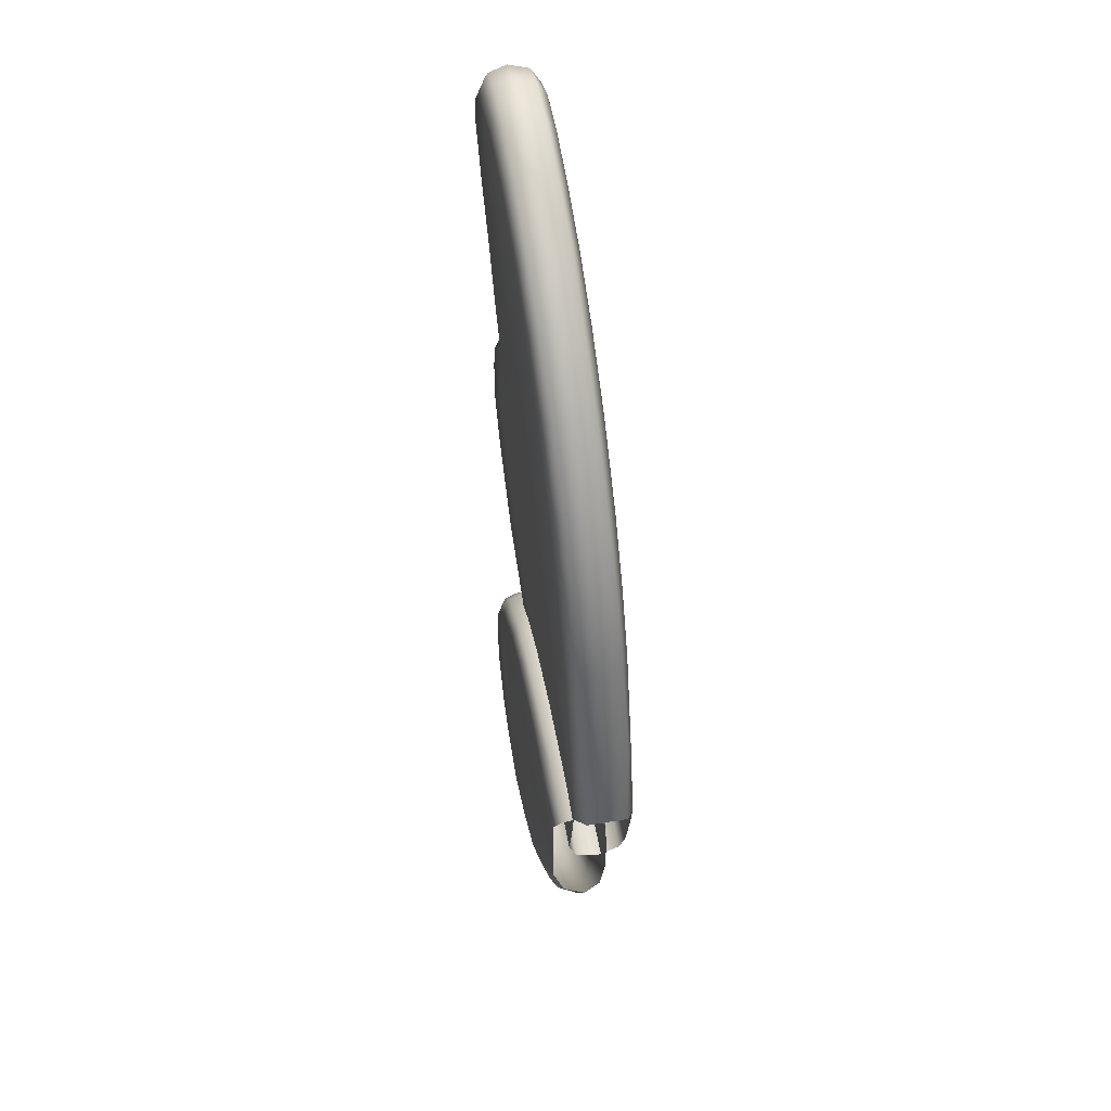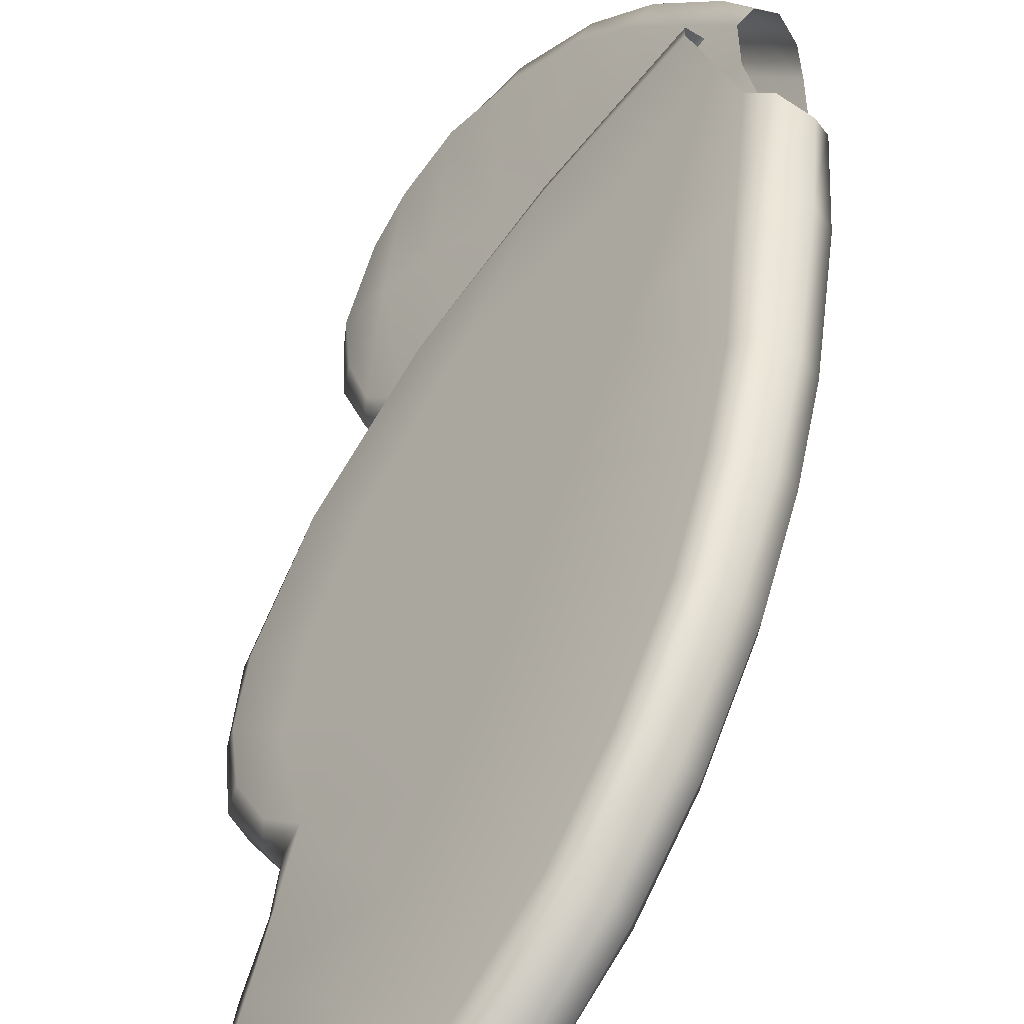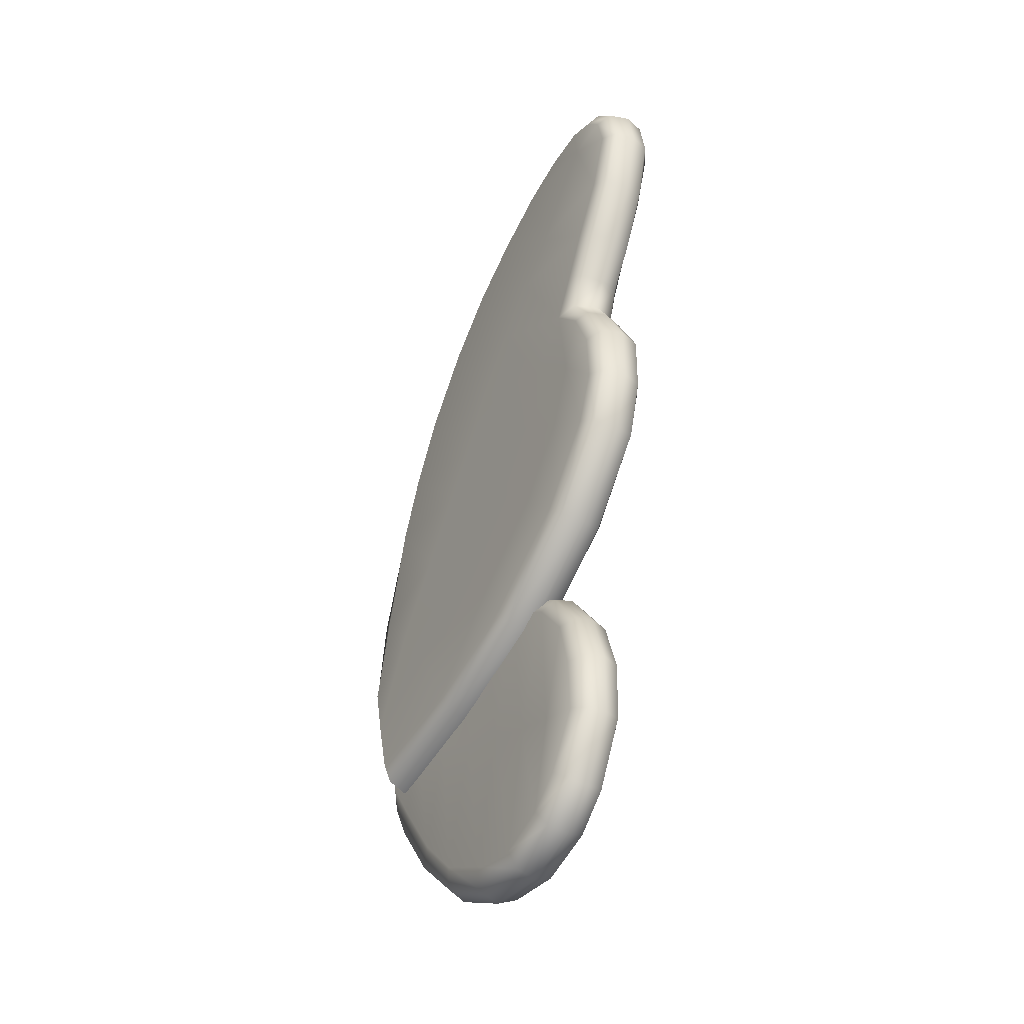
<metadata>
{"format":"obj","ext":"obj","renderer":"f3d","projection":"perspective","resolution":1024,"background":"white","views":[{"elev":52.6,"azim":-52.8,"up":"+Y"},{"elev":35.5,"azim":176.5,"up":"+Z"},{"elev":-40.6,"azim":106.5,"up":"+Y"}]}
</metadata>
<code>
g PRP_Fairy_MO:PRP_Fairy_MO:PRP_FairyWings_L
v 0.04841 -0.143 -0.02916
v 0.1149 -0.1315 -0.1366
v 0.03248 -0.1559 -0.04575
v 0.1303 -0.1229 -0.1203
v 0.1932 -0.09274 -0.2235
v 0.1323 -0.1054 -0.113
v 0.05063 -0.122 -0.02304
v 0.207 -0.08571 -0.2066
v 0.2623 -0.02377 -0.3006
v 0.1014 -0.03174 -0.08008
v 0.04016 -0.06842 -0.01216
v 0.2075 -0.07055 -0.1964
v 0.2748 -0.01818 -0.2825
v 0.304 0.05348 -0.3475
v 0.1868 -0.03102 -0.1739
v 0.2729 -0.00602 -0.2693
v 0.07008 0.02336 -0.04648
v 0.02983 -0.01678 -0.002571
v 0.3155 0.05747 -0.328
v 0.3148 0.1129 -0.3608
v 0.158 0.02346 -0.1431
v 0.04343 0.07262 -0.01793
v 0.01405 -0.005512 0.003093
v 0.2436 0.03302 -0.2374
v 0.3107 0.06578 -0.3118
v 0.326 0.1142 -0.3418
v 0.314 0.1736 -0.3605
v 0.2782 0.1001 -0.2764
v 0.2939 0.1616 -0.2947
v 0.3217 0.1164 -0.3252
v 0.3252 0.1724 -0.3408
v 0.2937 0.2268 -0.3401
v 0.3198 0.1684 -0.3235
v 0.2031 0.08682 -0.1937
v 0.3057 0.2237 -0.3229
v 0.2834 0.2524 -0.3279
v 0.3045 0.2162 -0.3085
v 0.2845 0.248 -0.2857
v 0.2944 0.251 -0.3048
v 0.2909 0.2822 -0.3369
v 0.2332 0.1475 -0.2278
v 0.3023 0.2856 -0.3179
v 0.3074 0.3255 -0.3553
v 0.2551 0.2031 -0.2527
v 0.2985 0.2925 -0.3022
v 0.3187 0.3294 -0.3351
v 0.3257 0.3857 -0.3768
v 0.3131 0.3376 -0.3186
v 0.2389 0.3608 -0.2373
v 0.2103 0.3132 -0.2051
v 0.1805 0.2589 -0.1716
v 0.1565 0.2034 -0.1442
v 0.3371 0.3888 -0.3579
v 0.3355 0.4527 -0.3895
v 0.3328 0.3949 -0.3415
v 0.2653 0.401 -0.2669
v 0.1693 0.4358 -0.163
v 0.133 0.383 -0.1222
v 0.347 0.4532 -0.372
v 0.3298 0.497 -0.3835
v 0.09859 0.3138 -0.0832
v 0.3443 0.4538 -0.3558
v 0.311 0.4837 -0.3184
v 0.3416 0.4944 -0.3658
v 0.3115 0.5263 -0.3643
v 0.339 0.4876 -0.35
v 0.3244 0.5219 -0.3479
v 0.2856 0.5409 -0.3368
v 0.3254 0.5101 -0.3357
v 0.3 0.5356 -0.3224
v 0.2518 0.5369 -0.2994
v 0.3055 0.522 -0.3146
v 0.2675 0.5317 -0.2866
v 0.2176 0.5207 -0.2612
v 0.2762 0.5182 -0.2822
v 0.234 0.5159 -0.2491
v 0.1779 0.4907 -0.2162
v 0.2443 0.5032 -0.2469
v 0.2898 0.4475 -0.2945
v 0.207 0.4726 -0.2046
v 0.1954 0.4857 -0.2045
v 0.1567 0.4469 -0.1623
v 0.1392 0.4512 -0.1735
v 0.1191 0.3925 -0.12
v 0.1011 0.3962 -0.1305
v 0.1282 0.4471 -0.1877
v 0.09042 0.3926 -0.1453
v 0.1661 0.4862 -0.2304
v 0.2176 0.5207 -0.2612
v 0.2059 0.5159 -0.2744
v 0.2518 0.5369 -0.2994
v 0.2396 0.5315 -0.3119
v 0.2856 0.5409 -0.3368
v 0.2722 0.5352 -0.3481
v 0.3115 0.5263 -0.3643
v 0.2962 0.522 -0.3743
v 0.3298 0.497 -0.3835
v 0.3133 0.4946 -0.3927
v 0.3355 0.4527 -0.3895
v 0.3191 0.4527 -0.3983
v 0.3257 0.3857 -0.3768
v 0.3082 0.3877 -0.386
v 0.3074 0.3255 -0.3553
v 0.2888 0.328 -0.3649
v 0.2909 0.2822 -0.3369
v 0.2734 0.2844 -0.3462
v 0.2834 0.2524 -0.3279
v 0.2622 0.2509 -0.3371
v 0.2937 0.2268 -0.3401
v 0.2776 0.2238 -0.3492
v 0.2413 0.2473 -0.3244
v 0.314 0.1736 -0.3605
v 0.2556 0.292 -0.3412
v 0.2701 0.337 -0.3576
v 0.2897 0.3942 -0.3803
v 0.3009 0.4531 -0.3944
v 0.268 0.4824 -0.3573
v 0.2956 0.4869 -0.3886
v 0.2823 0.5086 -0.3745
v 0.2627 0.5198 -0.3537
v 0.2335 0.5164 -0.3214
v 0.2016 0.502 -0.2861
v 0.2468 0.4466 -0.3335
v 0.2224 0.4003 -0.306
v 0.1642 0.4717 -0.2437
v 0.1265 0.4351 -0.2022
v 0.1961 0.3601 -0.2764
v 0.09023 0.3821 -0.1613
v 0.1674 0.3125 -0.2442
v 0.0558 0.313 -0.1223
v 0.1377 0.2582 -0.2106
v 0.2121 0.2025 -0.2916
v 0.2508 0.1608 -0.3335
v 0.1903 0.1469 -0.2668
v 0.0549 0.3215 -0.1053
v 0.1136 0.2027 -0.1833
v 0.2613 0.2154 -0.3472
v 0.2961 0.1722 -0.3698
v 0.3148 0.1129 -0.3608
v 0.2768 0.1675 -0.3624
v 0.2974 0.1134 -0.3698
v 0.304 0.05348 -0.3475
v 0.2787 0.1156 -0.3641
v 0.2859 0.05603 -0.3572
v 0.2623 -0.02377 -0.3006
v 0.2676 0.06523 -0.3507
v 0.2453 -0.01992 -0.311
v 0.1932 -0.09274 -0.2235
v 0.2352 0.09956 -0.3154
v 0.177 -0.08778 -0.2349
v 0.1149 -0.1315 -0.1366
v 0.2299 -0.006483 -0.3082
v 0.1602 0.08622 -0.2327
v 0.09879 -0.1253 -0.1495
v 0.03248 -0.1559 -0.04575
v 0.01613 -0.1458 -0.059
v 0.1646 -0.071 -0.2353
v 0.0894 -0.1059 -0.152
v 0.007723 -0.1225 -0.06207
v 0.2007 0.03249 -0.2764
v 0.1438 -0.03155 -0.2129
v 0.05851 -0.03231 -0.1191
v -0.002524 -0.069 -0.05143
v 0.1151 0.02286 -0.1822
v 0.02732 0.02274 -0.08566
v -0.01263 -0.01741 -0.04208
v 0.09236 0.1588 -0.1593
v 0.06281 0.09614 -0.1258
v 0.0007502 0.07198 -0.0572
v 0.0334 0.2464 -0.09621
v 0.01667 0.1798 -0.07658
v -0.007872 0.07704 -0.03611
v -0.01613 -0.004339 -0.02394
v 0.03028 0.2537 -0.07774
v 0.01202 0.1854 -0.05737
v 0.002824 0.07884 -0.01674
v -0.006769 0.006453 -0.006912
v 0.06523 0.3244 -0.08991
v 0.04074 0.2561 -0.06141
v 0.02251 0.1873 -0.04011
v 0.08388 0.3215 -0.07983
v 0.02592 0.07702 -0.007681
v 0.04339 0.1854 -0.03078
v 0.06055 0.2536 -0.05177
v 0.07624 0.2471 -0.05712
v 0.05955 0.1805 -0.03753
v 0.1352 0.1595 -0.1202
v 0.1057 0.09678 -0.08677
v 0.006751 -0.03146 -0.02953
v -0.004164 -0.02638 -0.04121
v 0.03364 -0.0162 -0.08188
v 0.04711 -0.02111 -0.07001
v 0.08441 -0.01195 -0.1371
v 0.05518 -0.03693 -0.06491
v 0.01558 -0.04661 -0.02444
v 0.02137 -0.09277 -0.02628
v 0.09799 -0.01779 -0.1245
v 0.1306 -0.01987 -0.1881
v 0.104 -0.03559 -0.1182
v 0.1433 -0.02533 -0.1751
v 0.167 -0.03685 -0.2285
v 0.1477 -0.04169 -0.1667
v 0.1789 -0.04177 -0.2147
v 0.2064 -0.07375 -0.2722
v 0.181 -0.05681 -0.2035
v 0.2173 -0.07756 -0.2578
v 0.2297 -0.1198 -0.2986
v 0.2173 -0.08942 -0.2437
v 0.2399 -0.1218 -0.2839
v 0.2416 -0.1745 -0.3113
v 0.2385 -0.1285 -0.2675
v 0.2515 -0.1753 -0.2955
v 0.2396 -0.2355 -0.3101
v 0.2477 -0.1777 -0.2769
v 0.2498 -0.2344 -0.2955
v 0.2186 -0.2977 -0.286
v 0.2483 -0.2309 -0.2785
v 0.2241 -0.2215 -0.2491
v 0.1948 -0.2076 -0.2167
v 0.2296 -0.2942 -0.271
v 0.1954 -0.3299 -0.2597
v 0.2281 -0.2837 -0.2552
v 0.2078 -0.3095 -0.2325
v 0.2073 -0.3248 -0.245
v 0.1574 -0.3494 -0.2176
v 0.1606 -0.1875 -0.1801
v 0.1761 -0.3269 -0.1978
v 0.1709 -0.3437 -0.2048
v 0.1134 -0.3434 -0.1688
v 0.125 -0.1657 -0.1412
v 0.1394 -0.3164 -0.157
v 0.0885 -0.1384 -0.101
v 0.13 -0.3363 -0.157
v 0.1012 -0.289 -0.115
v 0.05142 -0.1088 -0.06017
v 0.07079 -0.2434 -0.08152
v 0.03954 -0.1785 -0.04654
v 0.01935 -0.1353 -0.02472
v 0.08835 -0.3054 -0.111
v 0.05515 -0.2575 -0.07349
v 0.02103 -0.1904 -0.03752
v 0.007547 -0.1528 -0.02332
v -0.008072 -0.1589 -0.03035
v 0.003338 -0.1955 -0.04674
v -0.01882 -0.1545 -0.04866
v 0.07049 -0.3115 -0.1214
v 0.03554 -0.2627 -0.0828
v -0.00635 -0.1904 -0.06564
v -0.02072 -0.1352 -0.06092
v 0.02581 -0.2568 -0.1012
v -0.0005716 -0.1785 -0.0827
v -0.01839 -0.09353 -0.0628
v 0.05968 -0.3046 -0.1379
v 0.03073 -0.2435 -0.1177
v 0.0115 -0.1092 -0.09654
v 0.101 -0.3355 -0.1838
v 0.1574 -0.3494 -0.2176
v 0.01548 -0.03781 -0.1015
v -0.01474 -0.05335 -0.0649
v -0.01374 -0.03477 -0.05469
v 0.04846 -0.1385 -0.1373
v 0.0613 -0.289 -0.1514
v 0.1438 -0.3427 -0.2293
v 0.1954 -0.3299 -0.2597
v 0.02147 -0.02249 -0.0939
v -0.004164 -0.02638 -0.04121
v 0.03364 -0.0162 -0.08188
v 0.09958 -0.3163 -0.1935
v 0.06397 -0.03571 -0.1545
v 0.07078 -0.01825 -0.1491
v 0.08441 -0.01195 -0.1371
v 0.085 -0.1658 -0.1775
v 0.1795 -0.3241 -0.2694
v 0.2186 -0.2977 -0.286
v 0.1077 -0.04182 -0.203
v 0.1165 -0.0256 -0.1994
v 0.1306 -0.01987 -0.1881
v 0.1207 -0.1876 -0.2165
v 0.1363 -0.3265 -0.2342
v 0.2021 -0.2937 -0.2943
v 0.2396 -0.2355 -0.3101
v 0.1411 -0.05715 -0.2399
v 0.1523 -0.04201 -0.2389
v 0.167 -0.03685 -0.2285
v 0.1548 -0.2077 -0.253
v 0.1672 -0.3088 -0.2681
v 0.2235 -0.2341 -0.3174
v 0.2416 -0.1745 -0.3113
v 0.1771 -0.08995 -0.2797
v 0.191 -0.07785 -0.2815
v 0.2064 -0.07375 -0.2722
v 0.1834 -0.2213 -0.2846
v 0.1869 -0.2829 -0.2901
v 0.2245 -0.1754 -0.319
v 0.2297 -0.1198 -0.2986
v 0.2137 -0.1221 -0.3066
v 0.1978 -0.1289 -0.3029
v 0.2071 -0.2284 -0.3124
v 0.2066 -0.1778 -0.312
g PRP_Fairy_MO:PRP_Fairy_MO:PRP_FairyWings_L_0
f 3 2 1
f 2 4 1
f 2 5 4
f 1 4 6
f 7 1 6
f 5 8 4
f 5 9 8
f 6 10 7
f 10 11 7
f 6 4 12
f 4 8 12
f 9 13 8
f 9 14 13
f 12 15 6
f 15 10 6
f 12 8 16
f 8 13 16
f 15 12 16
f 17 11 10
f 18 11 17
f 14 19 13
f 14 20 19
f 21 10 15
f 17 10 21
f 22 18 17
f 18 22 23
f 24 15 16
f 21 15 24
f 16 13 25
f 13 19 25
f 20 26 19
f 20 27 26
f 28 24 16
f 25 28 16
f 29 28 25
f 25 19 30
f 19 26 30
f 30 29 25
f 27 31 26
f 27 32 31
f 30 26 33
f 30 33 29
f 26 31 33
f 34 24 28
f 34 21 24
f 32 35 31
f 32 36 35
f 33 31 37
f 33 37 29
f 31 35 37
f 37 35 38
f 29 37 38
f 36 39 35
f 35 39 38
f 36 40 39
f 41 28 29
f 41 34 28
f 40 42 39
f 40 43 42
f 44 29 38
f 44 41 29
f 39 42 45
f 38 39 45
f 43 46 42
f 43 47 46
f 45 42 48
f 42 46 48
f 38 45 49
f 49 45 48
f 44 38 50
f 50 38 49
f 41 44 51
f 51 44 50
f 34 41 52
f 52 41 51
f 47 53 46
f 47 54 53
f 48 46 55
f 46 53 55
f 56 49 48
f 48 55 56
f 50 49 57
f 57 49 56
f 51 50 58
f 58 50 57
f 54 59 53
f 54 60 59
f 52 51 61
f 61 51 58
f 55 53 62
f 53 59 62
f 55 62 63
f 60 64 59
f 60 65 64
f 62 59 66
f 63 62 66
f 59 64 66
f 65 67 64
f 65 68 67
f 66 64 69
f 69 63 66
f 64 67 69
f 68 70 67
f 68 71 70
f 69 67 72
f 69 72 63
f 67 70 72
f 71 73 70
f 71 74 73
f 72 70 75
f 72 75 63
f 70 73 75
f 74 76 73
f 74 77 76
f 75 73 78
f 63 75 78
f 73 76 78
f 79 63 78
f 79 55 63
f 55 79 56
f 56 79 78
f 80 56 78
f 78 76 80
f 80 57 56
f 76 81 80
f 80 81 57
f 77 81 76
f 81 82 57
f 57 82 58
f 77 83 81
f 83 82 81
f 82 84 58
f 58 84 61
f 83 85 82
f 85 84 82
f 86 83 77
f 87 85 83
f 86 87 83
f 88 86 77
f 88 77 89
f 90 88 89
f 90 89 91
f 92 90 91
f 92 91 93
f 94 92 93
f 94 93 95
f 96 94 95
f 96 95 97
f 98 96 97
f 98 97 99
f 100 98 99
f 100 99 101
f 102 100 101
f 102 101 103
f 104 102 103
f 104 103 105
f 106 104 105
f 106 105 107
f 108 106 107
f 108 107 109
f 110 108 109
f 111 108 110
f 110 109 112
f 113 106 108
f 111 113 108
f 114 104 106
f 113 114 106
f 115 102 104
f 114 115 104
f 116 100 102
f 115 116 102
f 116 115 117
f 116 118 100
f 116 117 118
f 118 98 100
f 118 119 98
f 117 119 118
f 119 96 98
f 119 120 96
f 120 119 117
f 120 94 96
f 120 121 94
f 121 120 117
f 121 92 94
f 121 122 92
f 121 117 122
f 122 90 92
f 115 123 117
f 117 123 122
f 123 115 124
f 123 124 122
f 115 114 124
f 122 125 90
f 124 125 122
f 125 88 90
f 125 126 88
f 126 125 124
f 126 86 88
f 127 124 114
f 127 126 124
f 113 127 114
f 113 111 127
f 126 128 86
f 128 87 86
f 127 129 126
f 111 129 127
f 129 128 126
f 128 130 87
f 129 131 128
f 131 130 128
f 111 132 129
f 132 131 129
f 133 132 111
f 132 134 131
f 134 132 133
f 130 135 87
f 87 135 85
f 131 136 130
f 134 136 131
f 137 133 111
f 137 111 110
f 137 110 138
f 138 110 112
f 138 112 139
f 140 137 138
f 137 140 133
f 141 138 139
f 140 138 141
f 141 139 142
f 143 140 141
f 140 143 133
f 144 141 142
f 143 141 144
f 144 142 145
f 133 143 146
f 146 143 144
f 147 144 145
f 146 144 147
f 147 145 148
f 149 133 146
f 149 134 133
f 150 147 148
f 150 148 151
f 152 146 147
f 149 146 152
f 152 147 150
f 153 134 149
f 134 153 136
f 154 150 151
f 154 151 155
f 156 154 155
f 157 150 154
f 157 152 150
f 158 154 156
f 158 157 154
f 159 158 156
f 160 149 152
f 160 153 149
f 157 161 152
f 161 157 158
f 161 160 152
f 162 158 159
f 162 161 158
f 163 162 159
f 161 164 160
f 164 153 160
f 162 164 161
f 163 165 162
f 162 165 164
f 163 166 165
f 167 153 164
f 153 167 136
f 165 168 164
f 168 167 164
f 166 169 165
f 165 169 168
f 136 167 170
f 136 170 130
f 130 170 135
f 168 171 167
f 171 170 167
f 169 171 168
f 169 166 172
f 166 173 172
f 170 174 135
f 170 171 174
f 171 169 175
f 169 172 175
f 171 175 174
f 172 173 176
f 173 177 176
f 135 174 178
f 135 178 85
f 85 178 84
f 174 175 179
f 174 179 178
f 175 172 180
f 172 176 180
f 175 180 179
f 178 181 84
f 178 179 181
f 84 181 61
f 182 176 177
f 23 182 177
f 22 182 23
f 176 182 183
f 180 176 183
f 183 182 22
f 179 180 184
f 179 184 181
f 180 183 184
f 61 181 185
f 181 184 185
f 185 52 61
f 184 183 186
f 186 183 22
f 185 184 186
f 187 52 185
f 185 186 187
f 187 34 52
f 34 187 21
f 186 22 188
f 186 188 187
f 187 188 21
f 22 17 188
f 188 17 21
f 191 190 189
f 192 191 189
f 193 191 192
f 192 189 194
f 189 195 194
f 194 195 196
f 197 193 192
f 198 193 197
f 192 194 199
f 197 192 199
f 200 198 197
f 201 198 200
f 197 199 202
f 200 197 202
f 203 201 200
f 204 201 203
f 200 202 205
f 203 200 205
f 206 204 203
f 207 204 206
f 203 205 208
f 206 203 208
f 209 207 206
f 210 207 209
f 206 208 211
f 209 206 211
f 212 210 209
f 213 210 212
f 209 211 214
f 212 209 214
f 215 213 212
f 216 213 215
f 212 214 217
f 214 211 217
f 215 212 217
f 211 208 218
f 211 218 217
f 219 208 205
f 208 219 218
f 220 216 215
f 221 216 220
f 215 217 222
f 217 218 222
f 220 215 222
f 218 223 222
f 220 222 223
f 218 219 223
f 224 221 220
f 224 220 223
f 225 221 224
f 226 219 205
f 205 202 226
f 219 227 223
f 224 223 227
f 227 219 226
f 228 225 224
f 228 224 227
f 229 225 228
f 202 230 226
f 230 202 199
f 231 227 226
f 228 227 231
f 231 226 230
f 232 230 199
f 199 194 232
f 233 228 231
f 233 229 228
f 234 231 230
f 230 232 234
f 233 231 234
f 194 235 232
f 235 194 196
f 232 236 234
f 232 235 236
f 237 235 196
f 235 237 236
f 238 237 196
f 239 233 234
f 239 234 236
f 240 236 237
f 240 239 236
f 241 237 238
f 241 240 237
f 242 241 238
f 241 242 243
f 244 241 243
f 241 244 240
f 243 245 244
f 239 246 233
f 246 229 233
f 240 247 239
f 244 247 240
f 247 246 239
f 245 248 244
f 244 248 247
f 245 249 248
f 247 250 246
f 248 250 247
f 249 251 248
f 248 251 250
f 251 249 252
f 246 253 229
f 250 253 246
f 251 254 250
f 250 254 253
f 255 251 252
f 251 255 254
f 253 256 229
f 229 256 257
f 258 255 252
f 259 258 252
f 258 259 260
f 255 261 254
f 255 258 261
f 254 262 253
f 253 262 256
f 254 261 262
f 256 263 257
f 257 263 264
f 265 258 260
f 265 260 266
f 267 265 266
f 262 268 256
f 256 268 263
f 258 269 261
f 269 258 265
f 270 265 267
f 270 269 265
f 271 270 267
f 261 272 262
f 272 261 269
f 268 262 272
f 263 273 264
f 264 273 274
f 275 269 270
f 275 272 269
f 276 270 271
f 276 275 270
f 277 276 271
f 278 268 272
f 272 275 278
f 268 279 263
f 263 279 273
f 279 268 278
f 273 280 274
f 274 280 281
f 282 275 276
f 275 282 278
f 283 276 277
f 283 282 276
f 284 283 277
f 285 279 278
f 285 278 282
f 279 286 273
f 273 286 280
f 279 285 286
f 280 287 281
f 281 287 288
f 289 282 283
f 289 285 282
f 290 283 284
f 290 289 283
f 291 290 284
f 285 292 286
f 285 289 292
f 286 293 280
f 280 293 287
f 286 292 293
f 287 294 288
f 288 294 295
f 295 296 291
f 296 290 291
f 294 296 295
f 297 289 290
f 289 297 292
f 296 297 290
f 292 298 293
f 293 298 287
f 287 298 294
f 292 297 298
f 299 297 296
f 294 299 296
f 297 299 298
f 298 299 294

</code>
